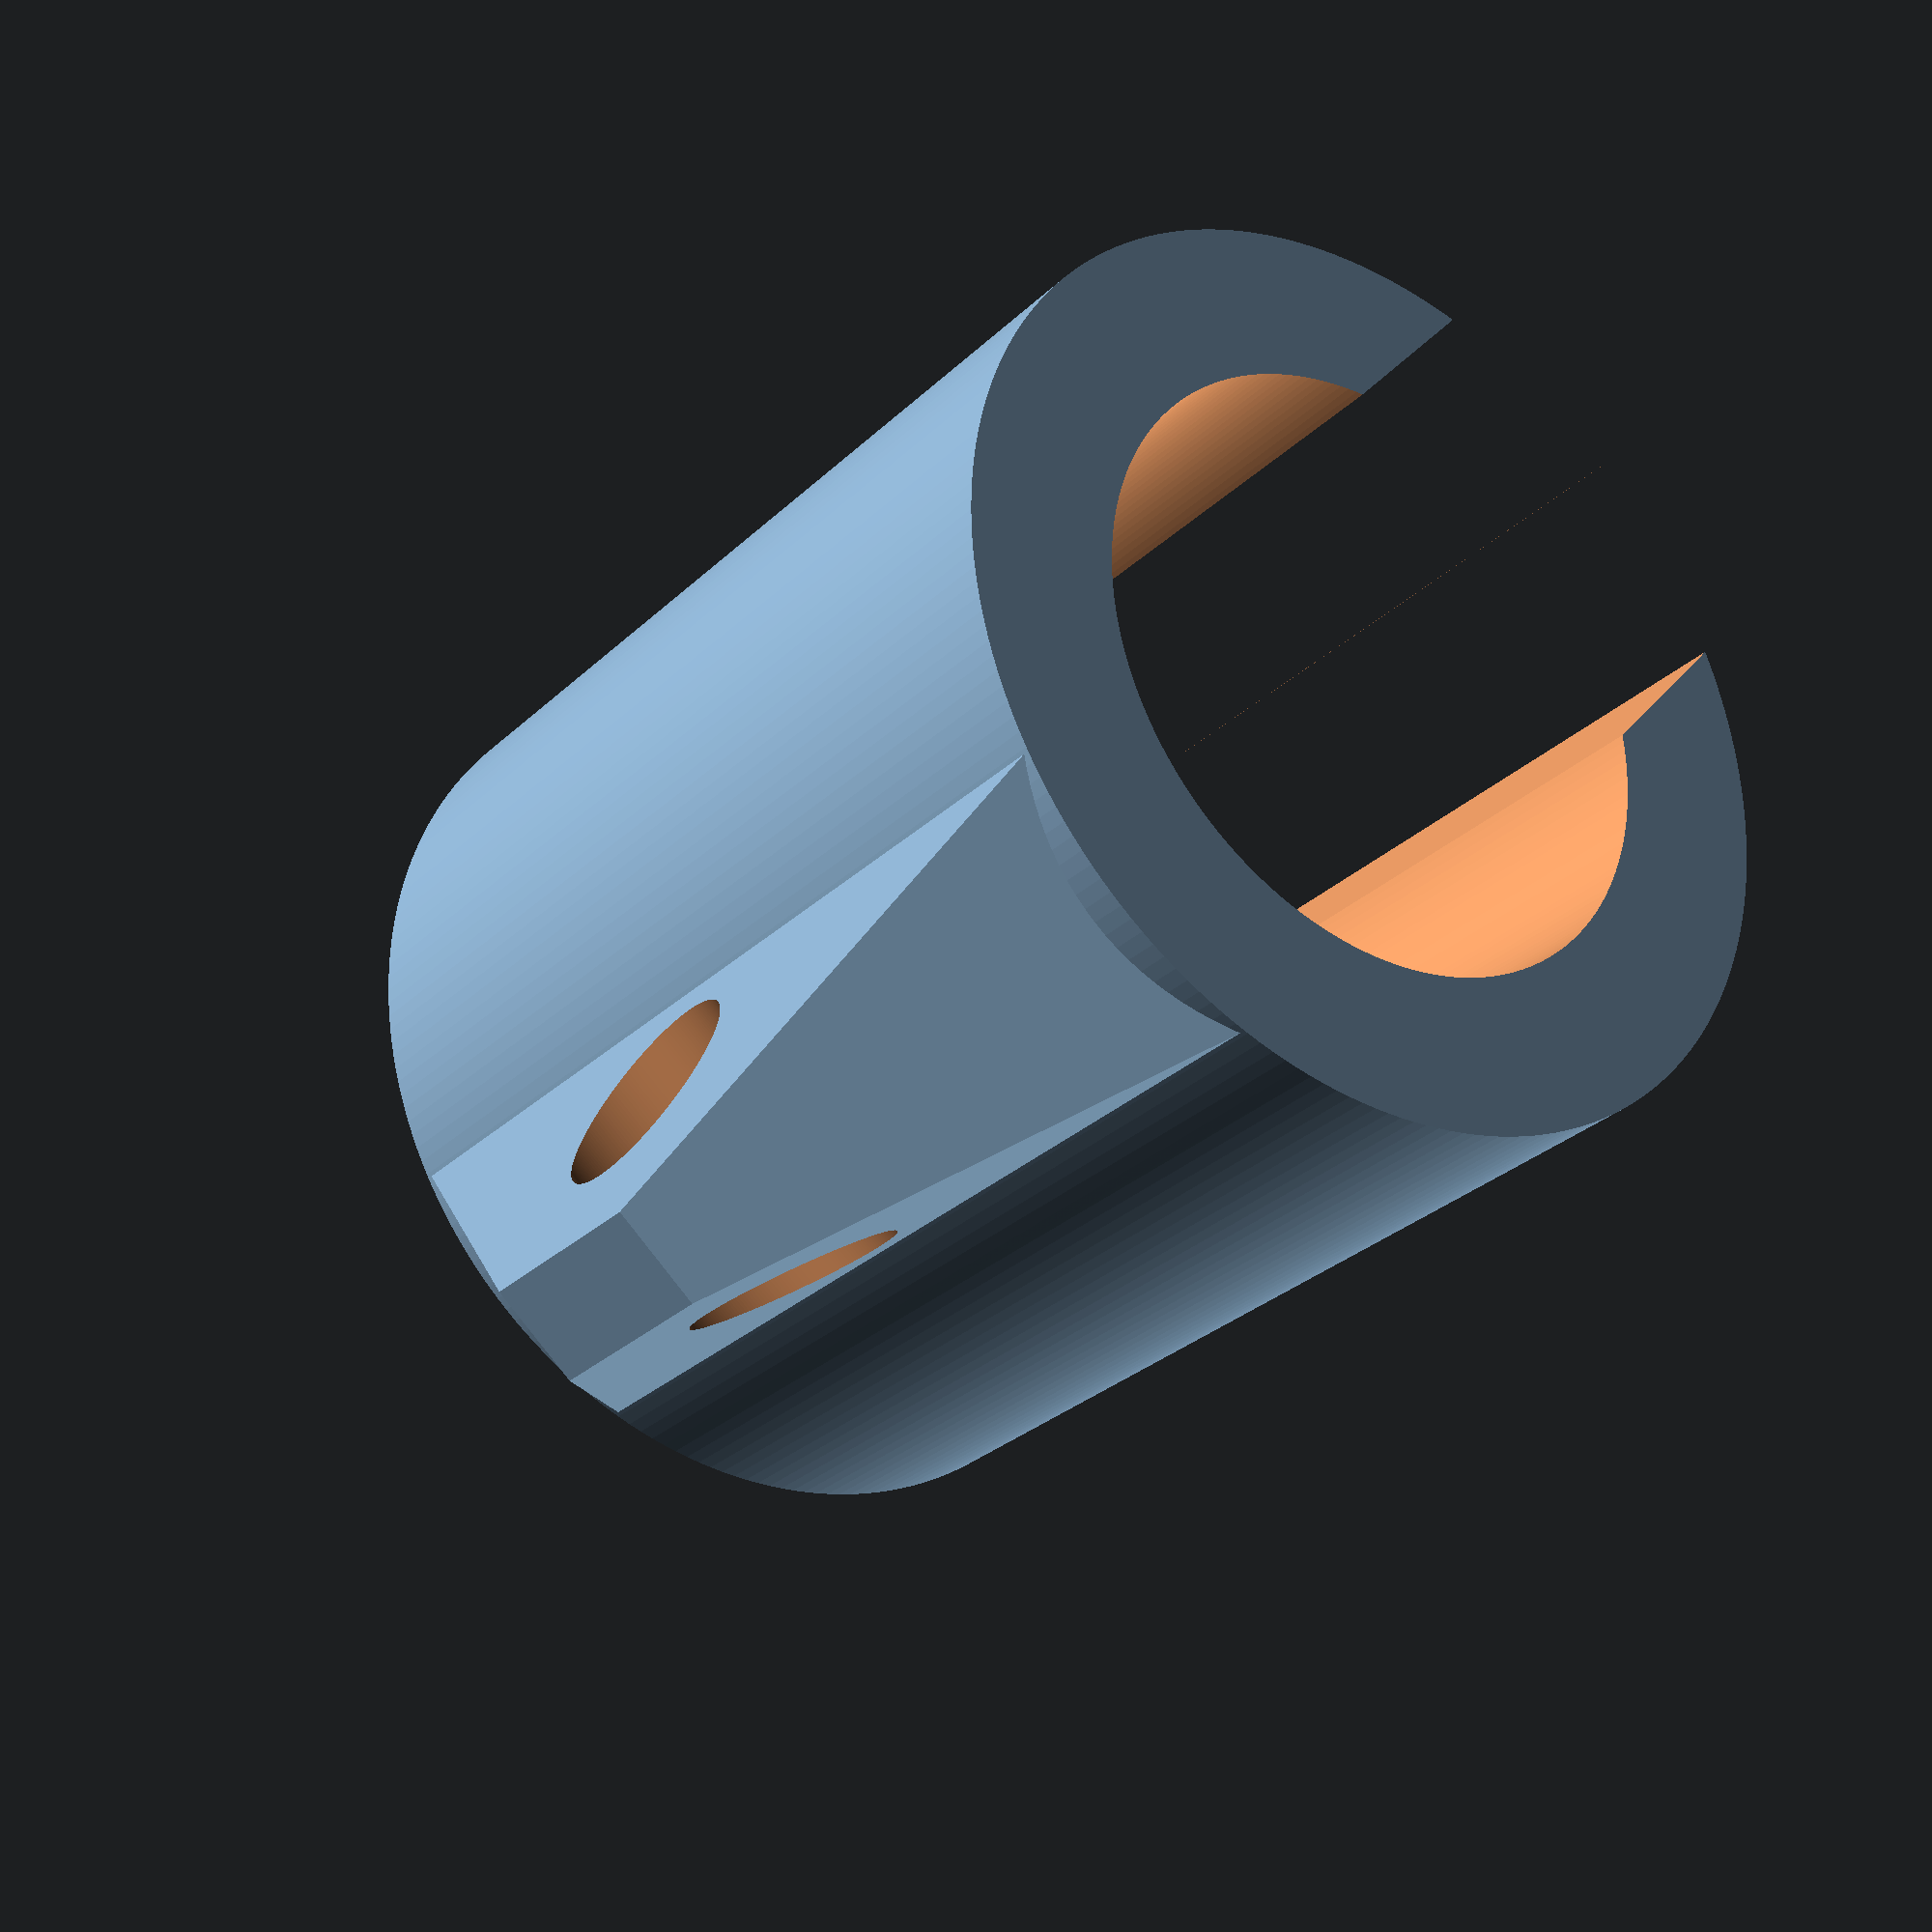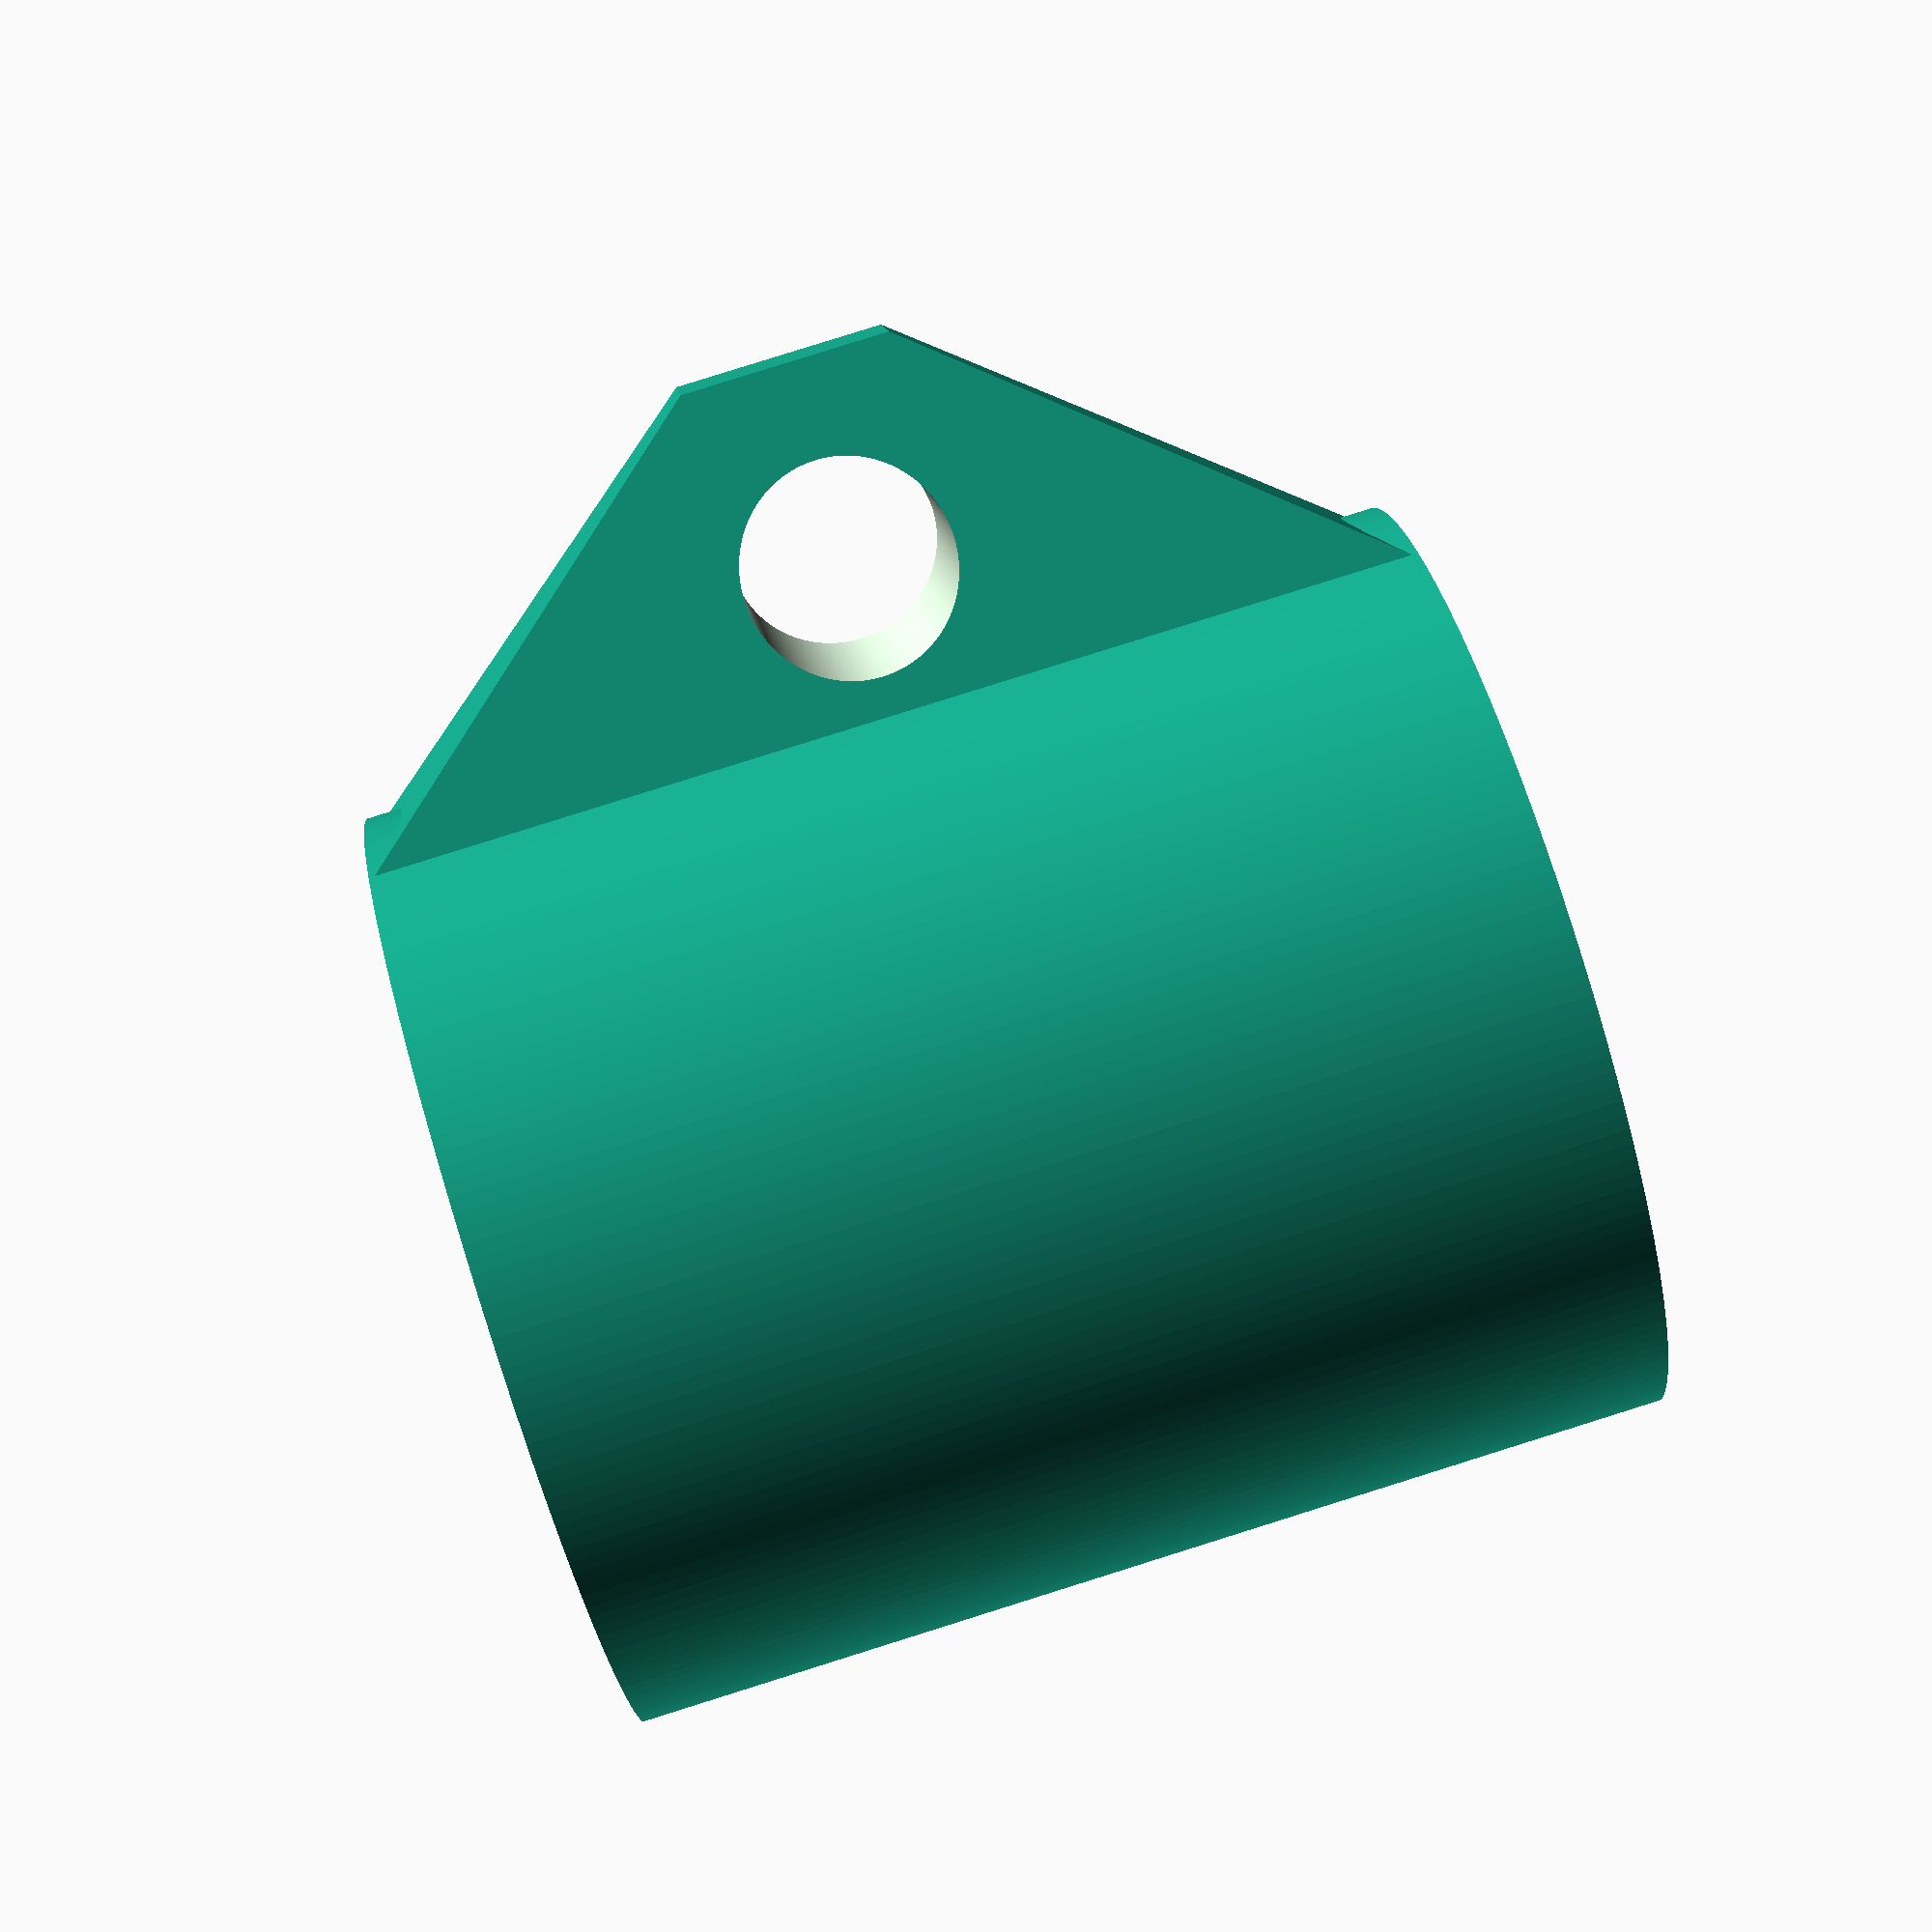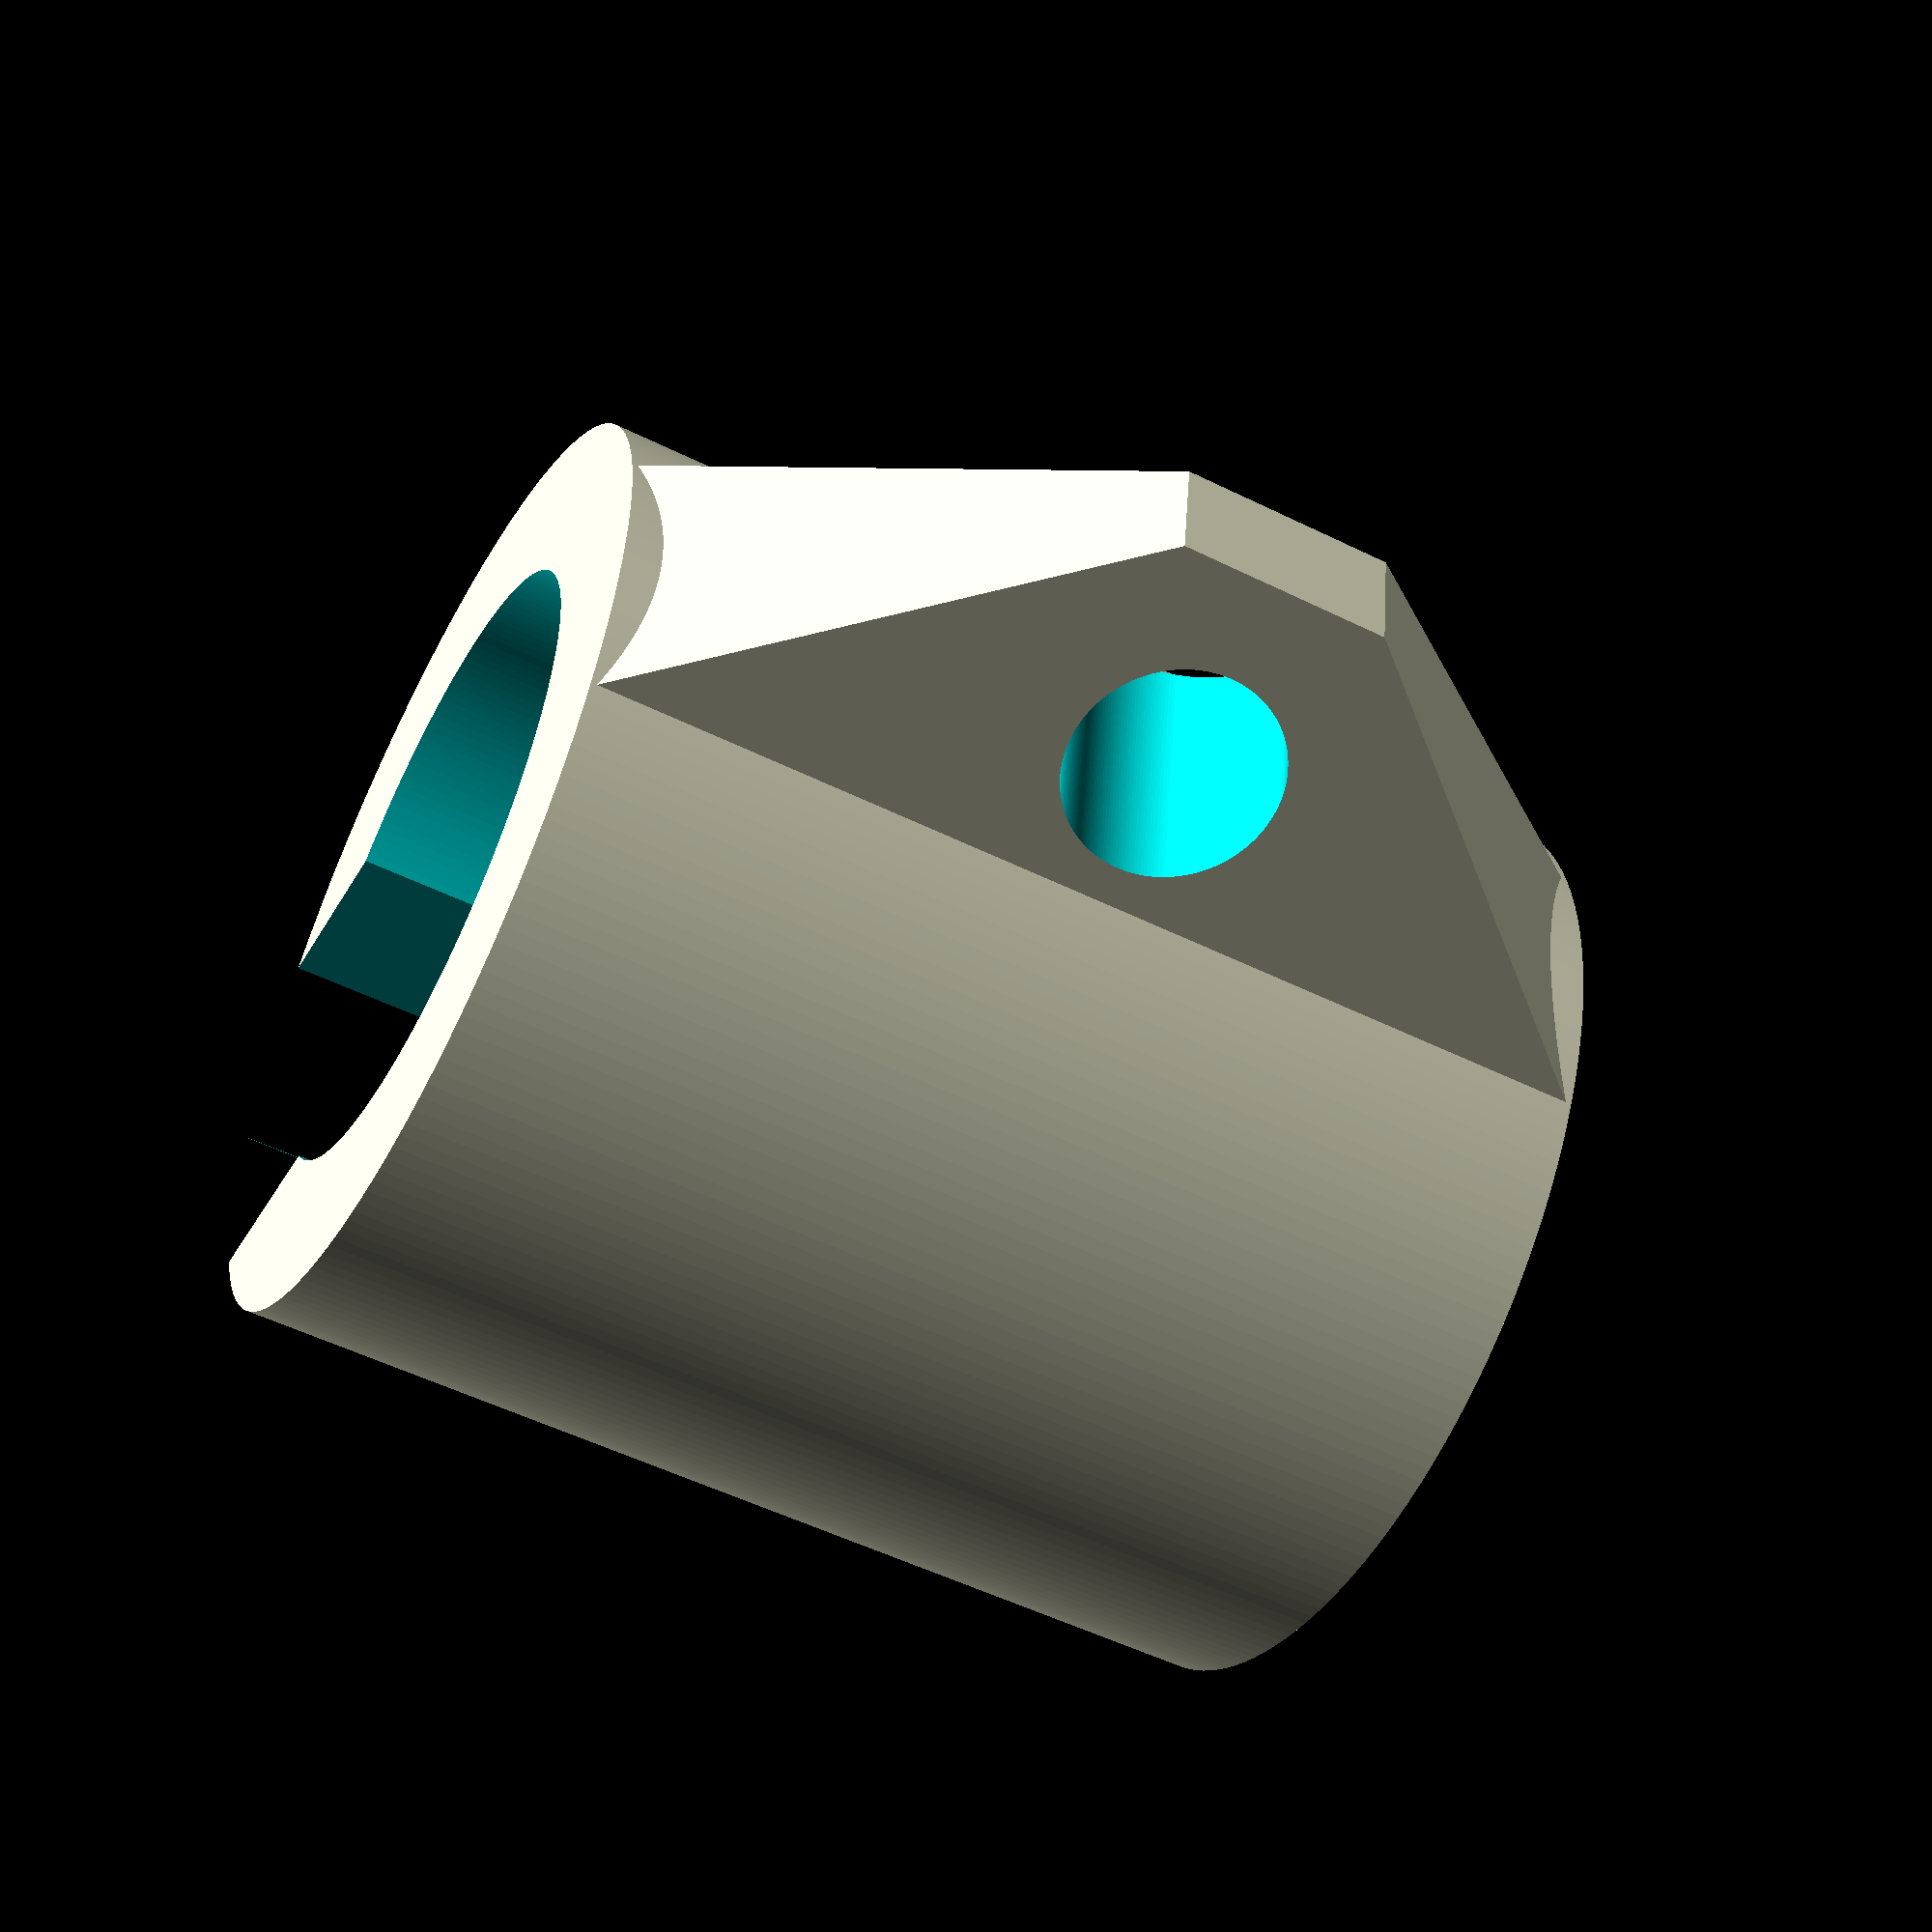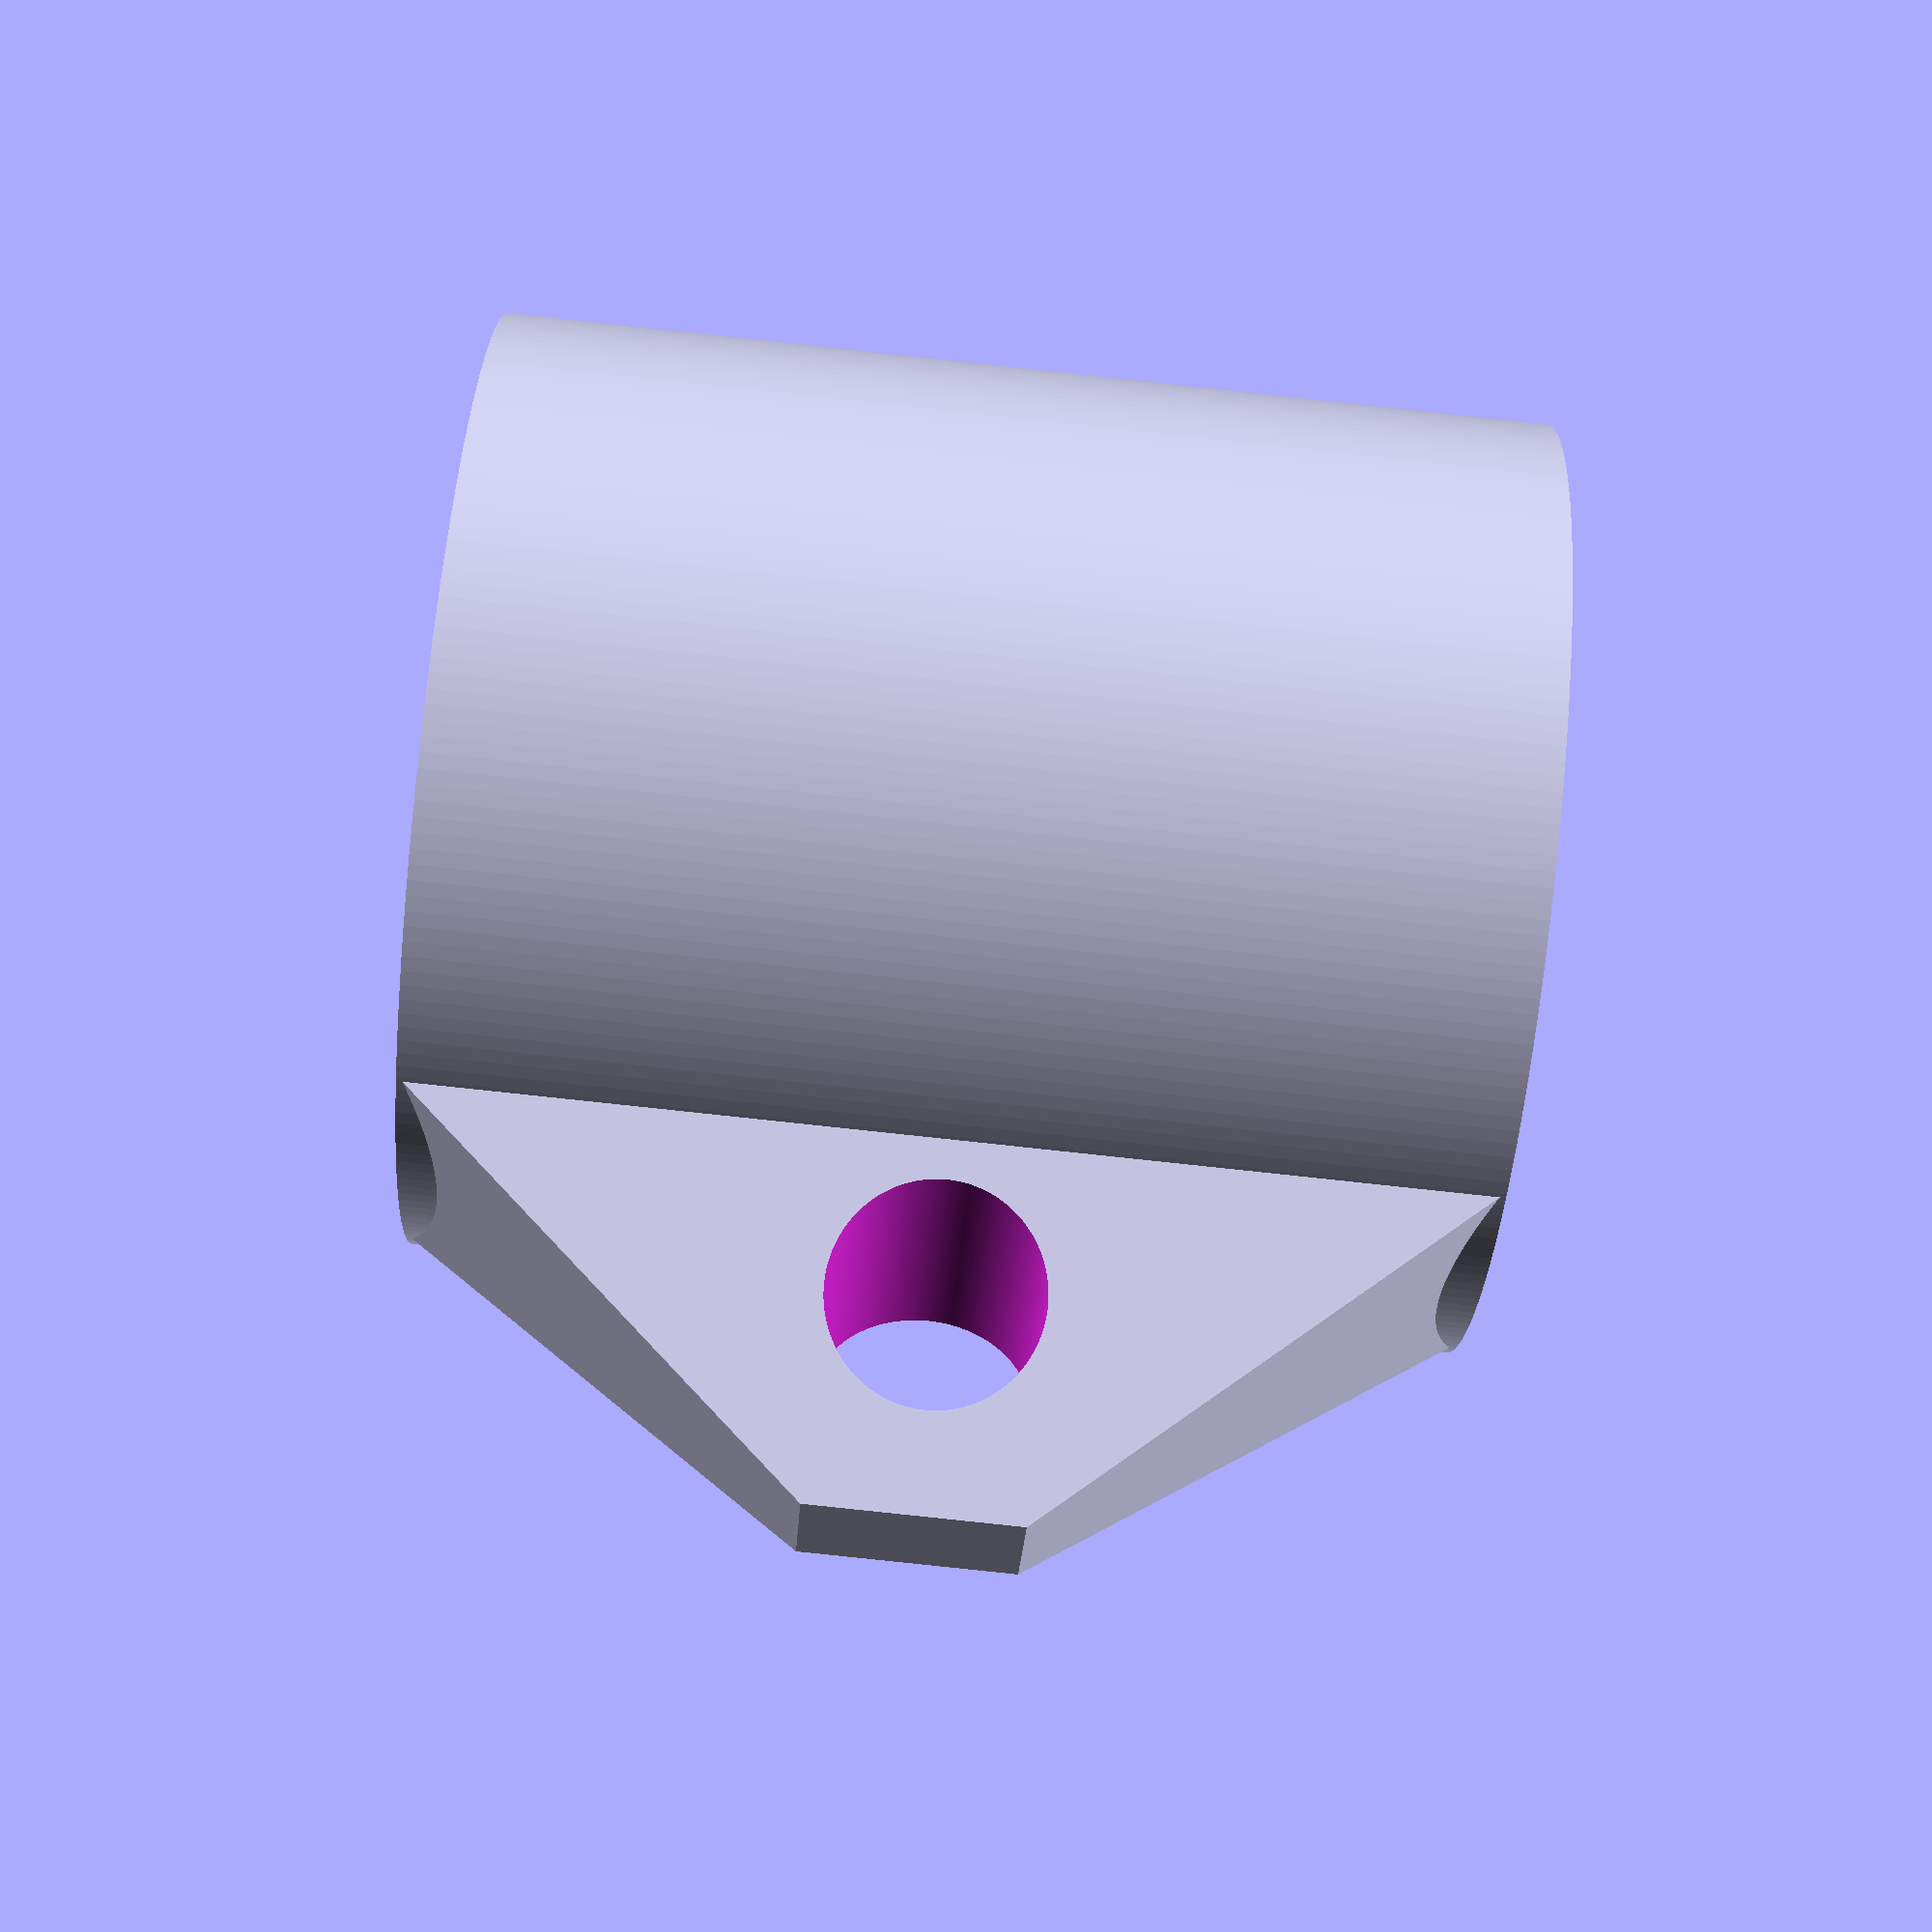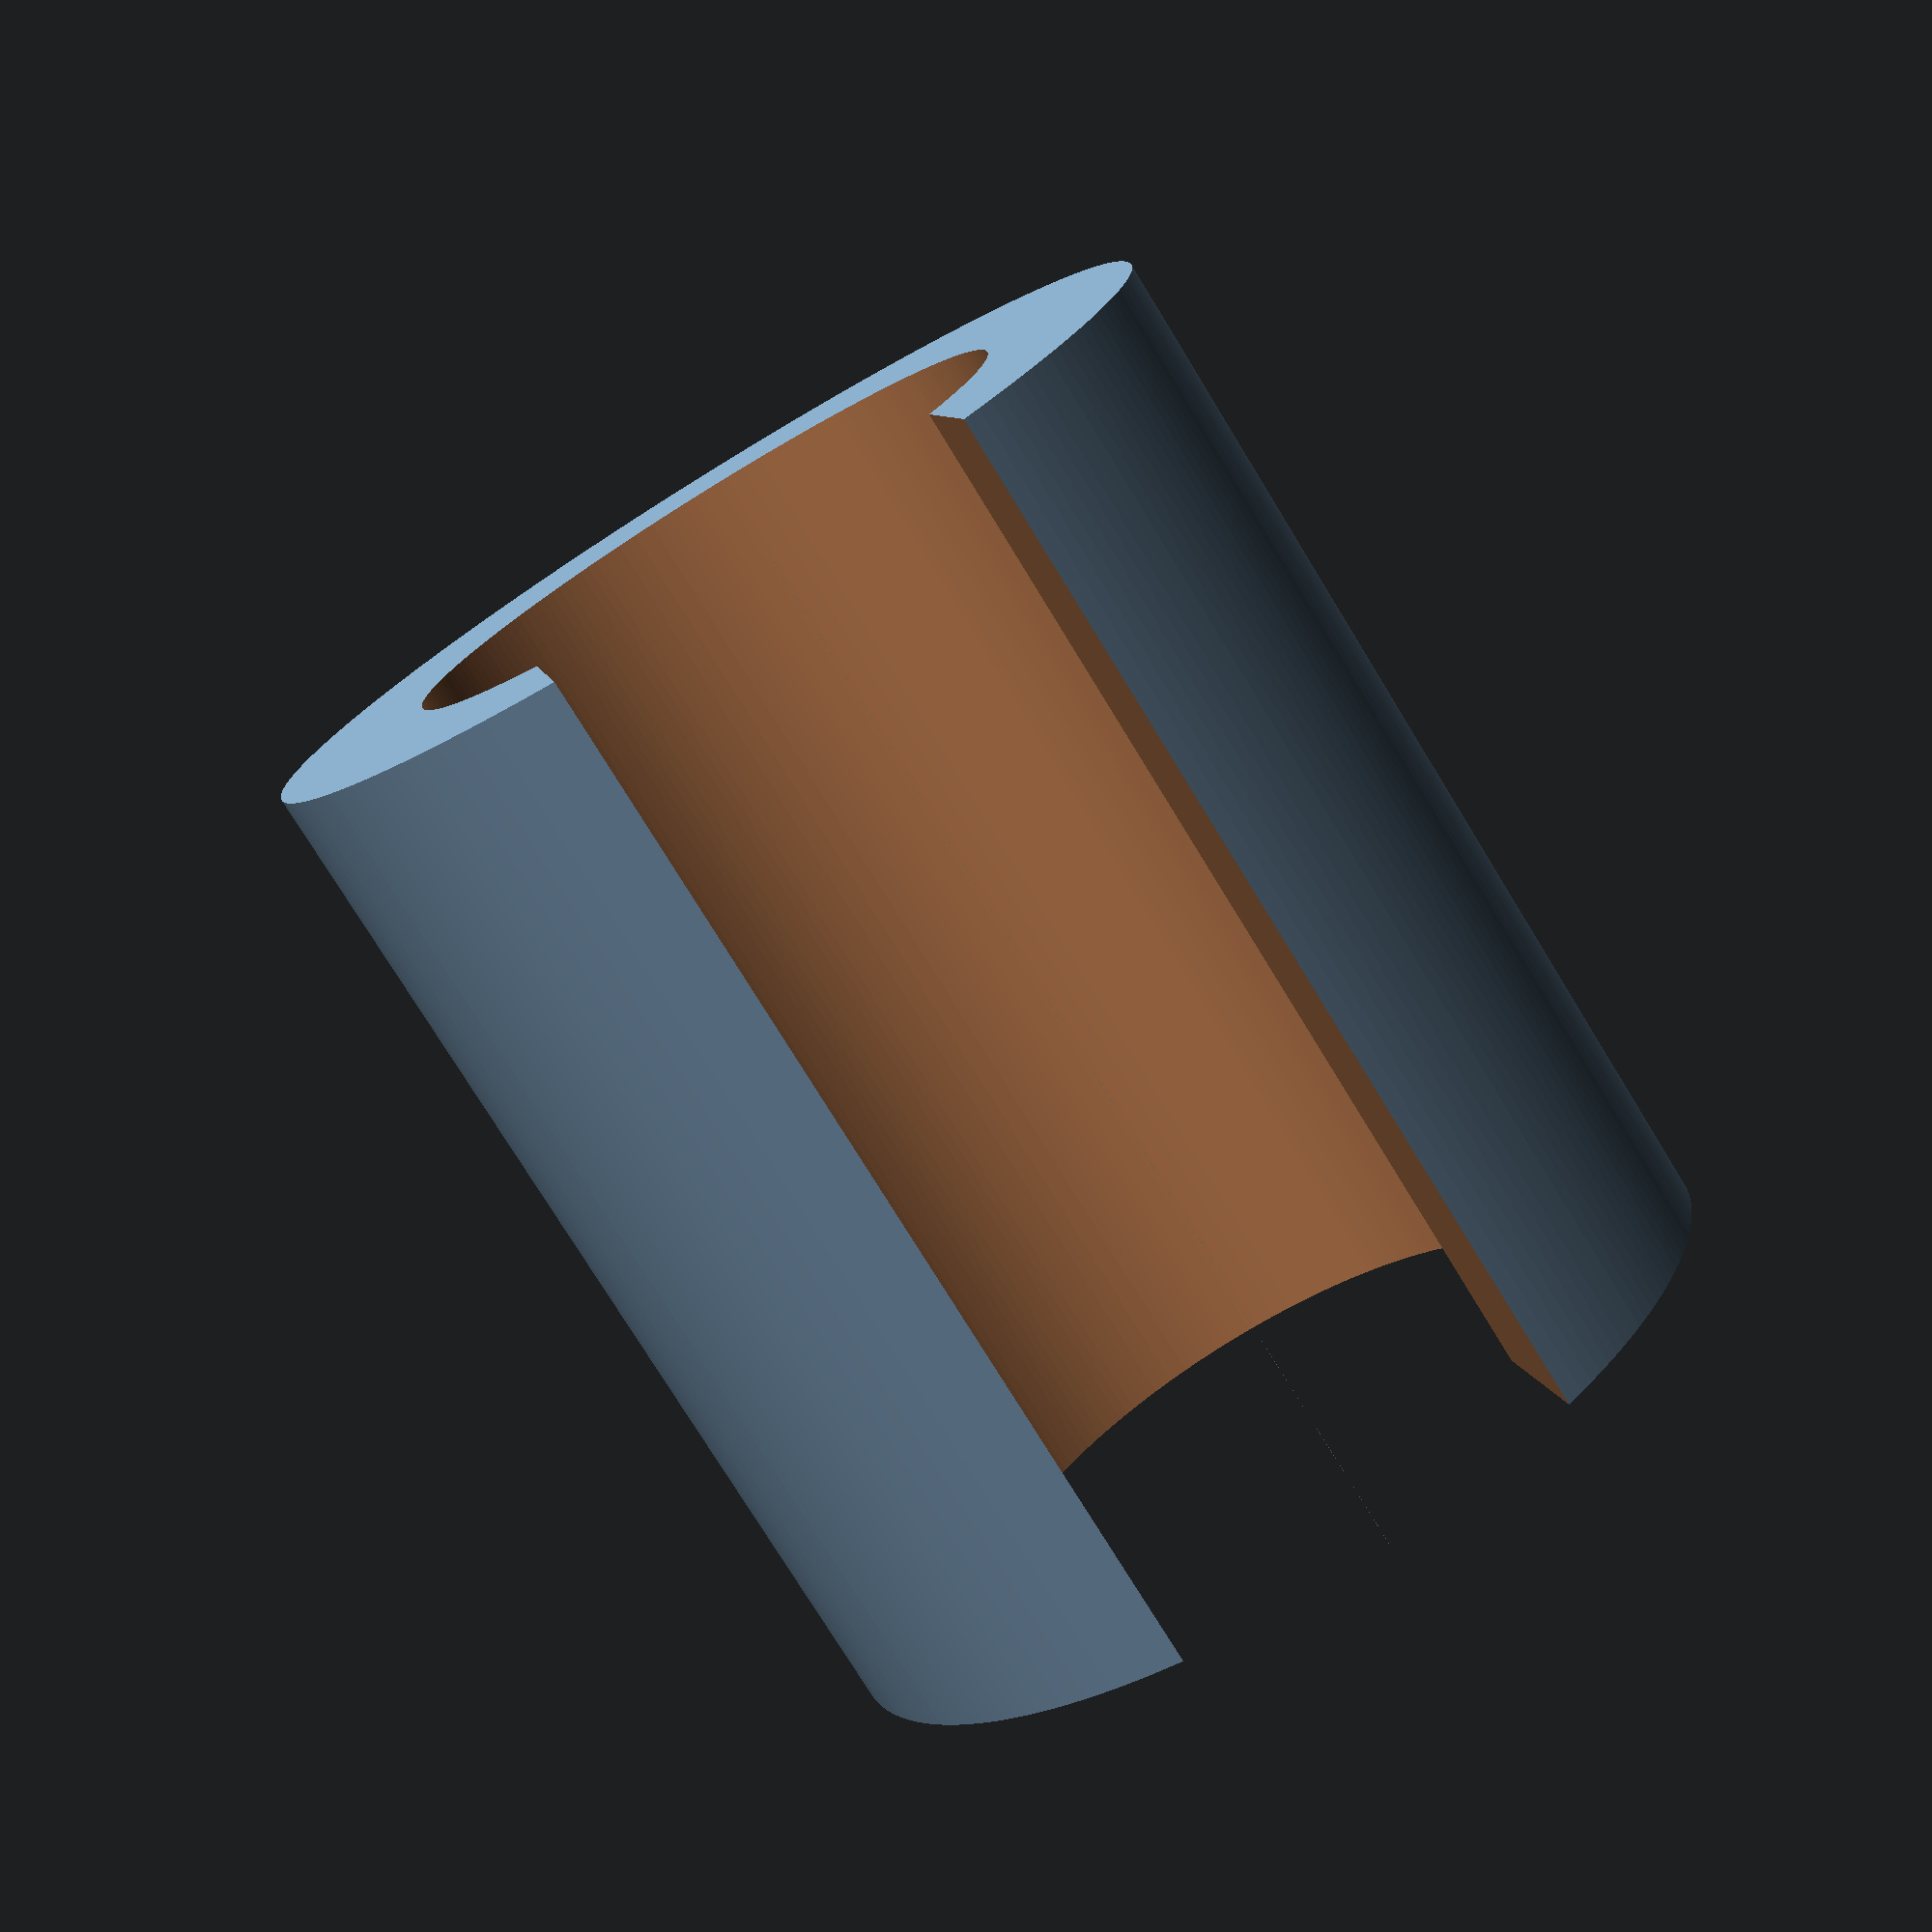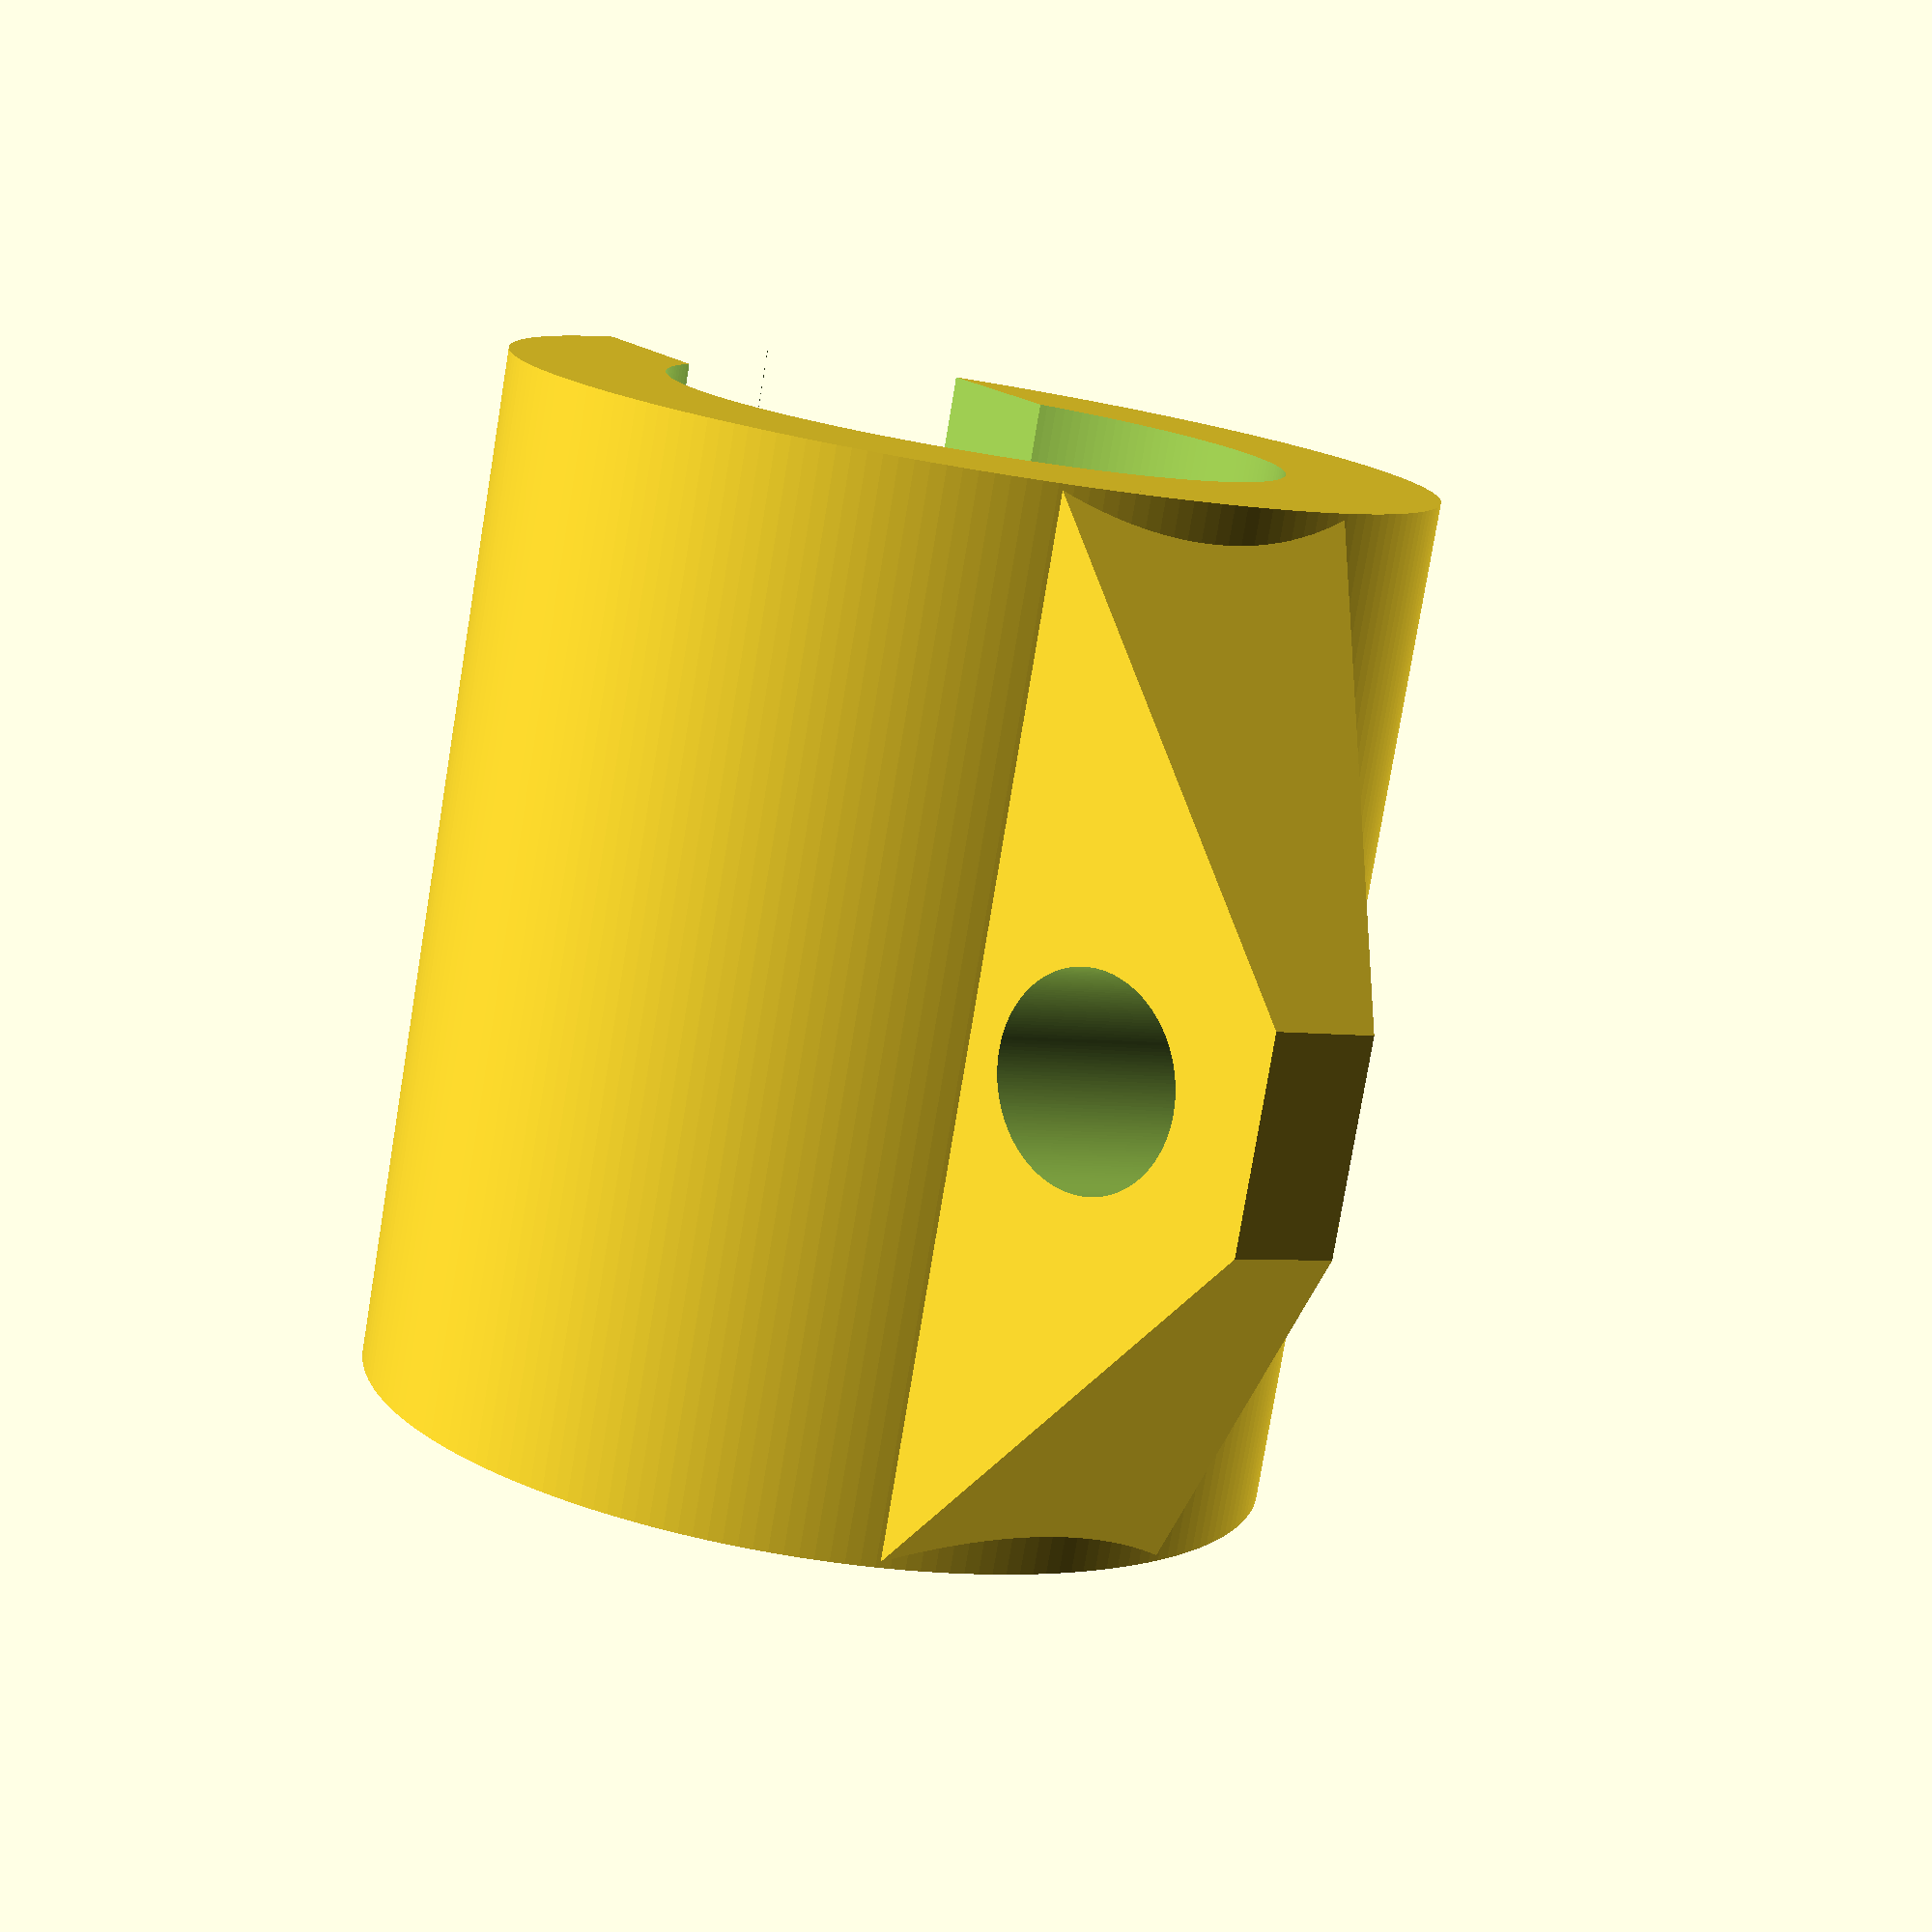
<openscad>
$fn=200;

difference() {
    union() {
        hull() {
            translate([-3.2, 0, 5])
               cube([2, 3, 10], center=true);
            translate([-7, 0, 5])
                cube([1,1,2], center = true);
        }
        cylinder(h=10,d=9, center=false);
    }
    translate([0,0,5]) {
       translate([3, 0, 0]) cube([3,4,10.2], center=true);
        cylinder(h=10.2,d=6, center=true);
       translate([-5.6, 0, 0]) rotate([90, 0, 0])
            cylinder(h=20, d=2, center=true);
    }
}

</openscad>
<views>
elev=208.5 azim=48.8 roll=35.5 proj=p view=wireframe
elev=276.2 azim=18.1 roll=72.6 proj=p view=solid
elev=232.3 azim=171.3 roll=298.1 proj=p view=wireframe
elev=82.4 azim=219.2 roll=263.9 proj=p view=solid
elev=76.3 azim=78.7 roll=31.5 proj=p view=wireframe
elev=78.2 azim=299.0 roll=170.6 proj=p view=wireframe
</views>
